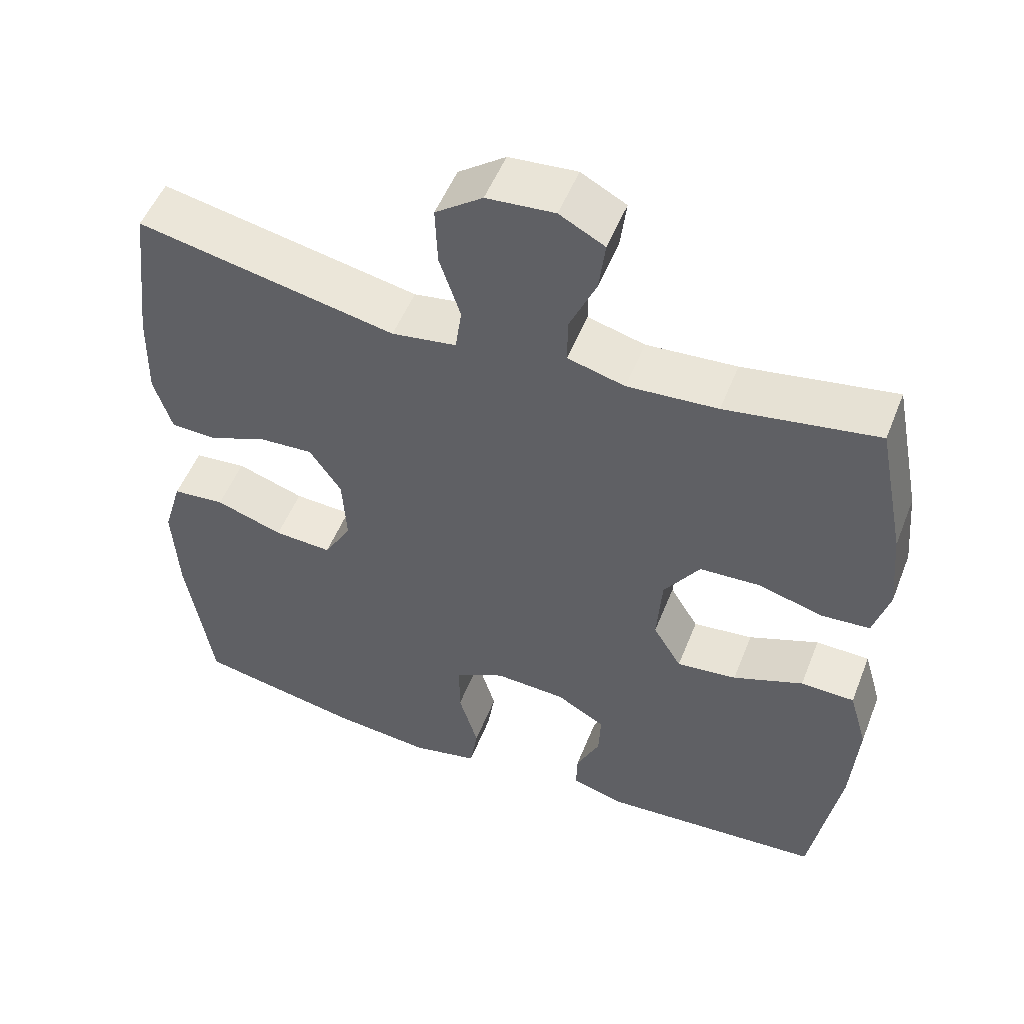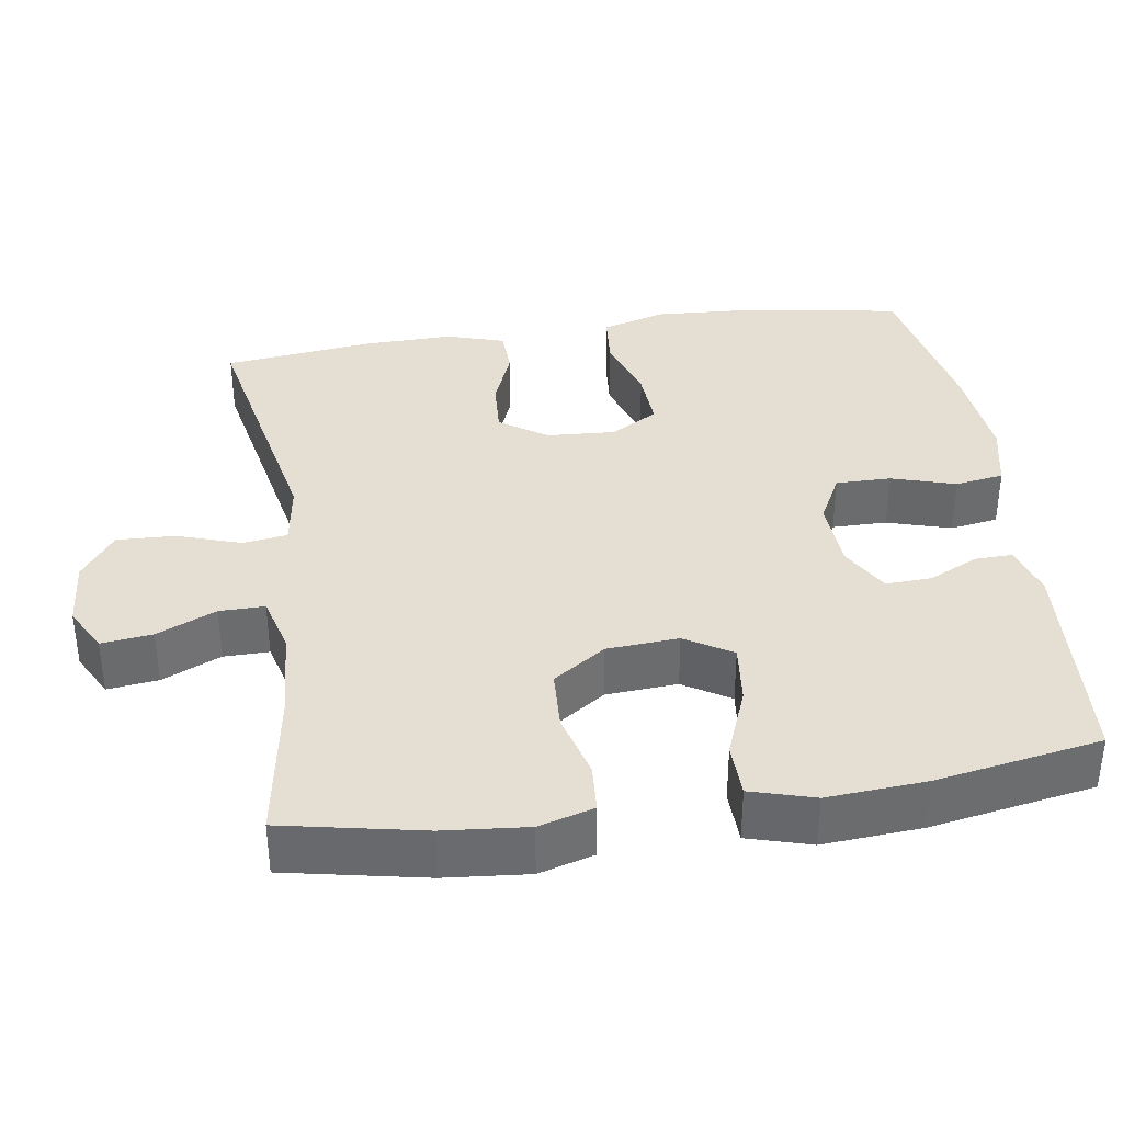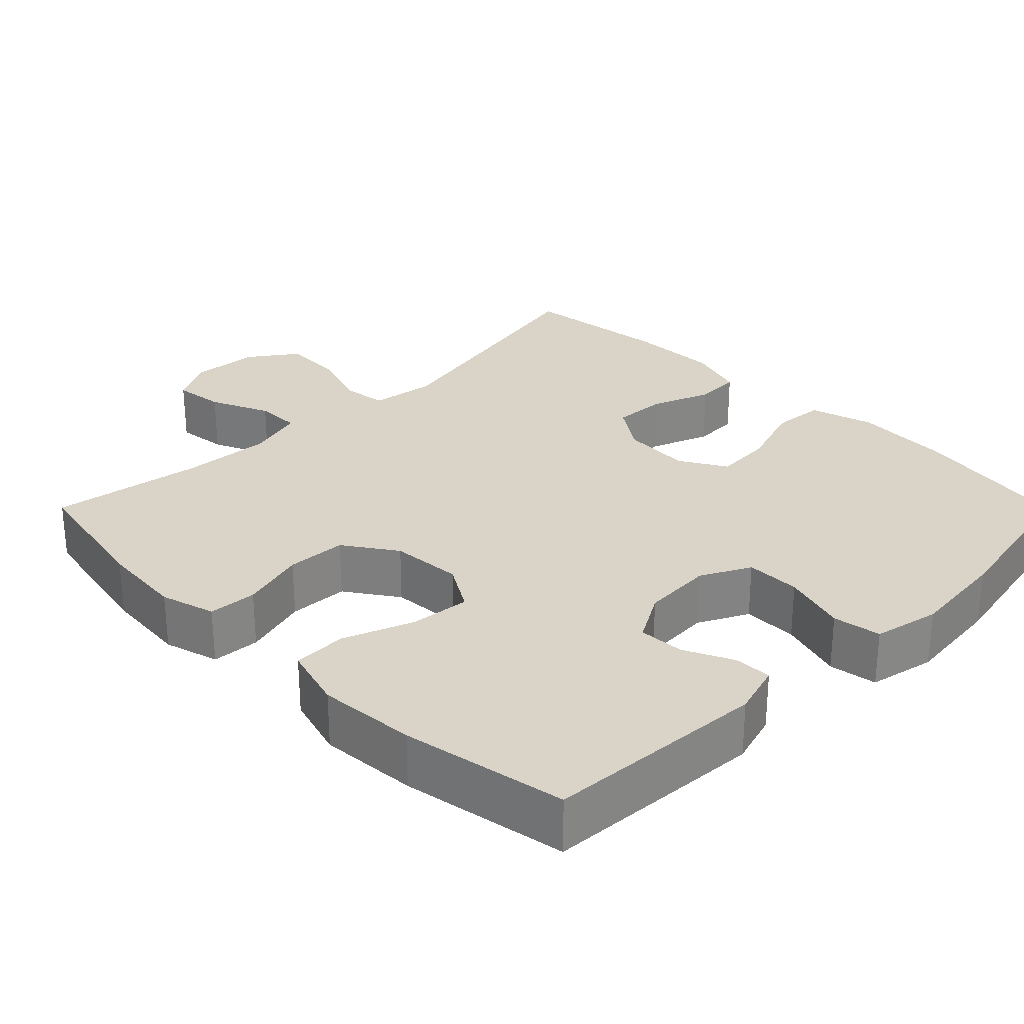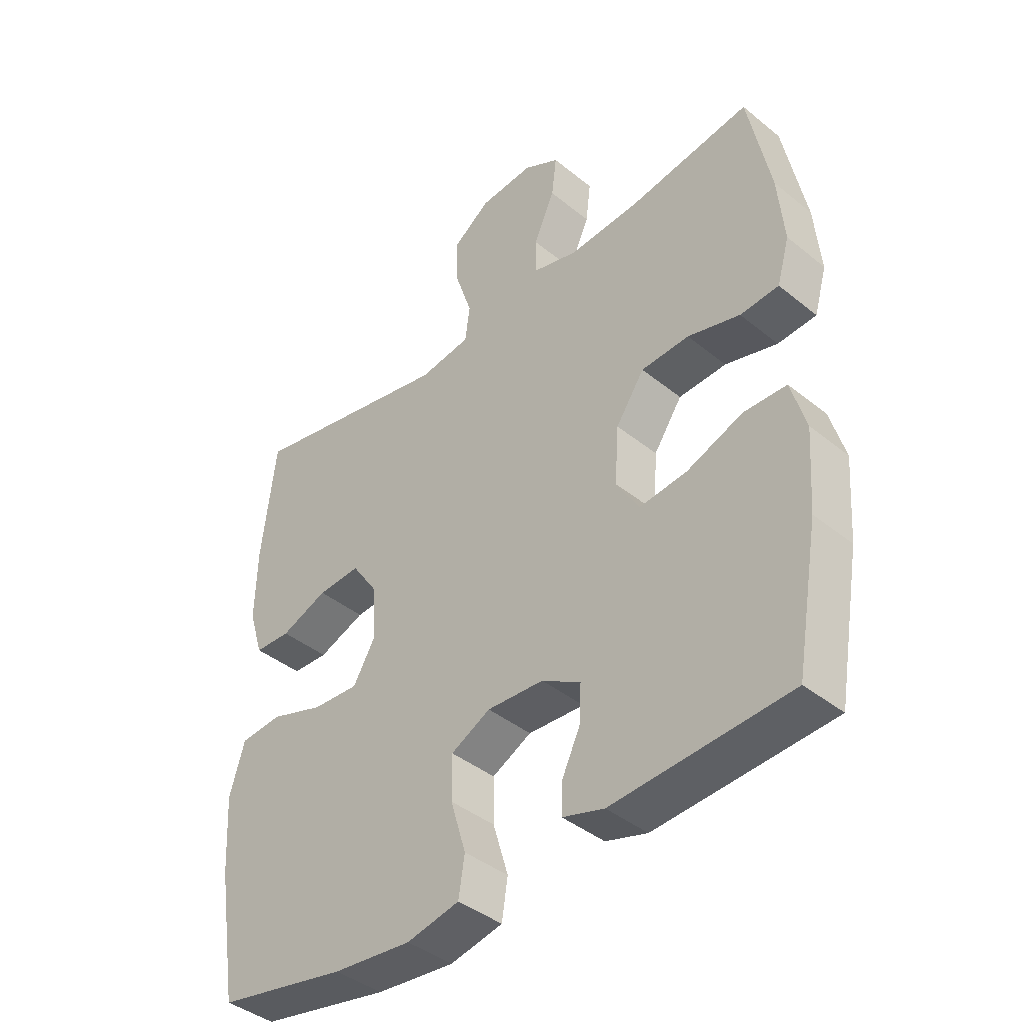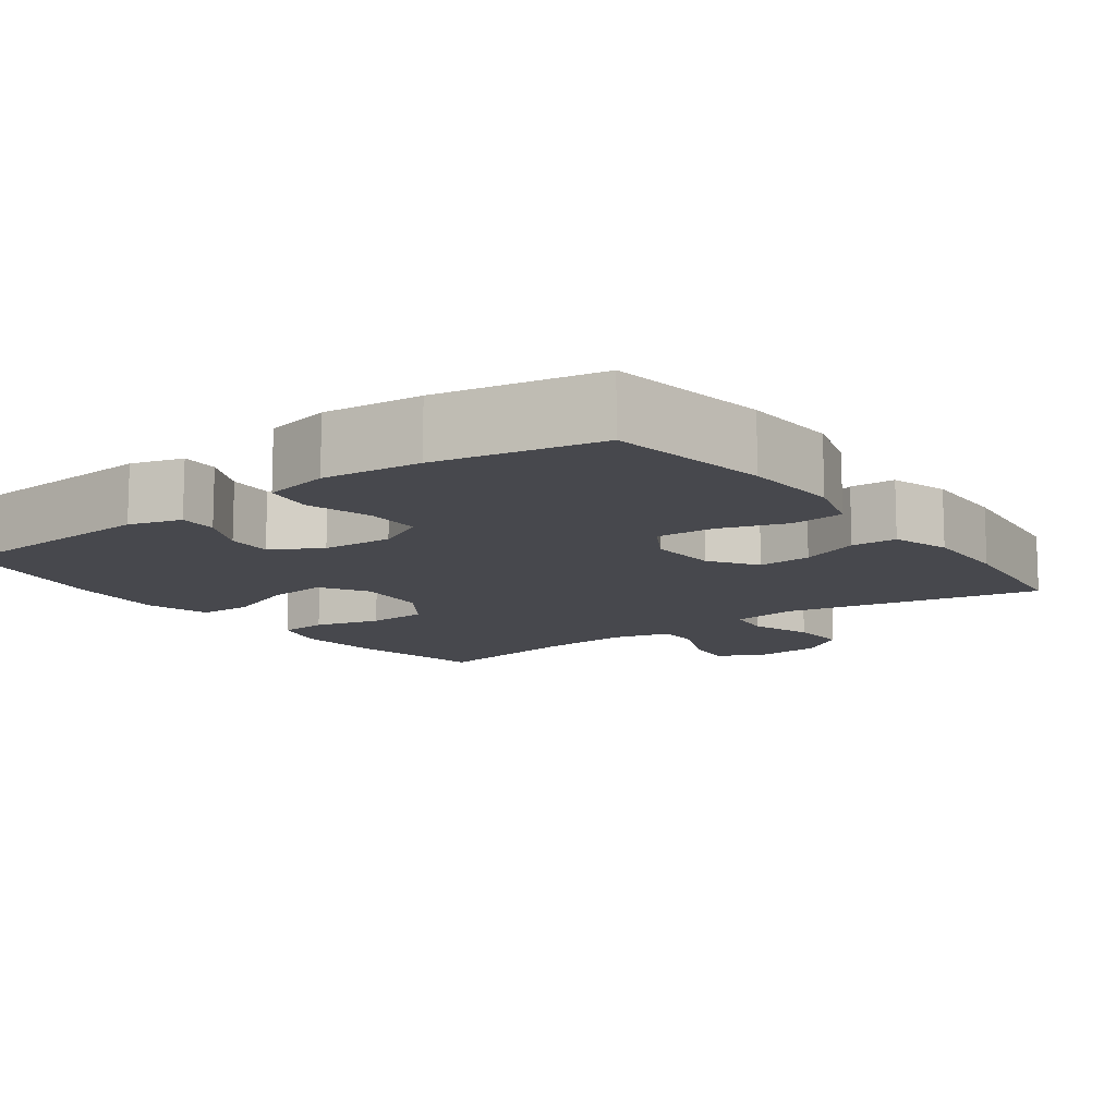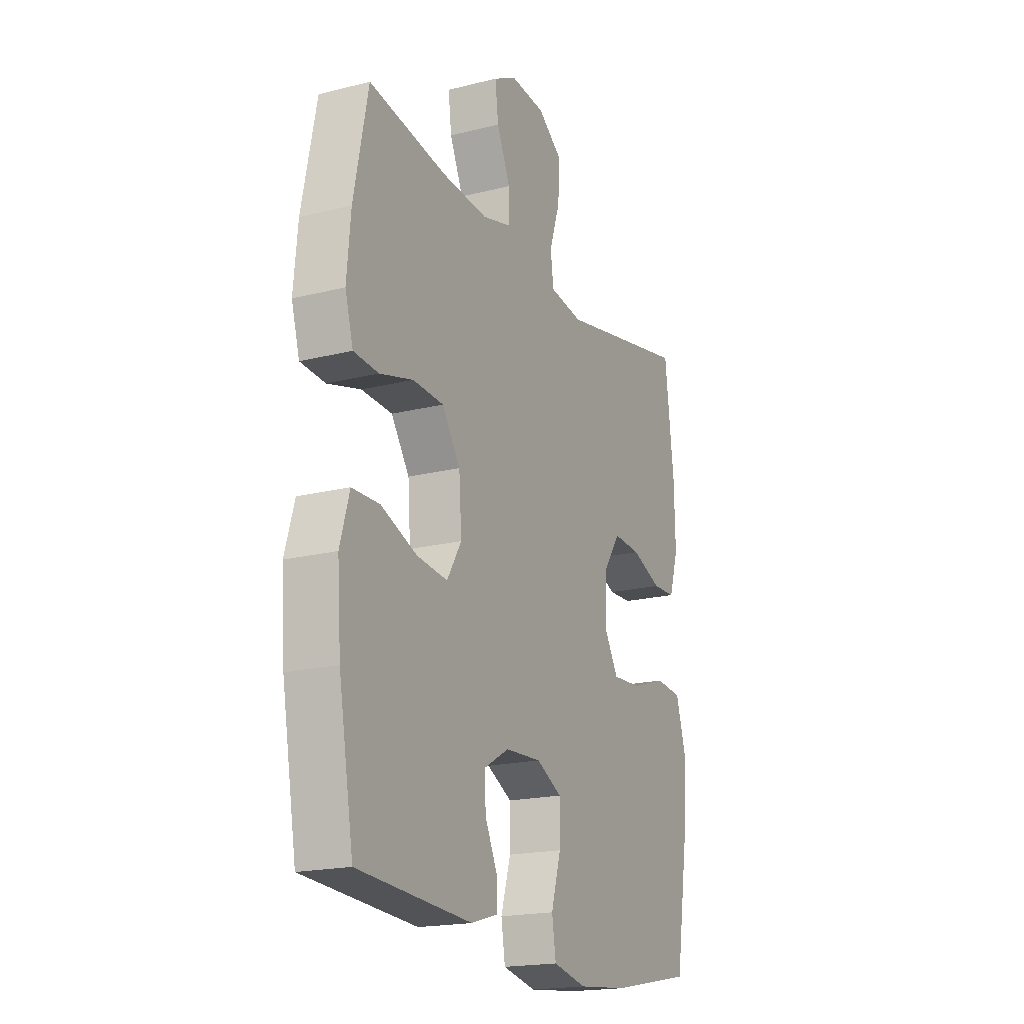
<metadata>
{"format":"obj","ext":"obj","renderer":"f3d","projection":"perspective","resolution":1024,"background":"white","views":[{"elev":51.8,"azim":21.3,"up":"+Z"},{"elev":36.9,"azim":81.5,"up":"+Y"},{"elev":28.6,"azim":135.1,"up":"+Y"},{"elev":-40.9,"azim":45.4,"up":"+Z"},{"elev":-11.9,"azim":-143.7,"up":"+Y"},{"elev":-19.0,"azim":115.5,"up":"+Z"}]}
</metadata>
<code>
o path6490
v 0.2918 0.0375 0.4496
v 0.1684 0.0375 0.4411
v 0.08997 0.0375 0.462
v 0.09066 0.0375 0.5239
v 0.1268 0.0375 0.6047
v 0.1353 0.0375 0.6742
v 0.07352 0.0375 0.7071
v -0.01936 0.0375 0.6995
v -0.08383 0.0375 0.6526
v -0.08067 0.0375 0.5727
v -0.05203 0.0375 0.4864
v -0.06042 0.0375 0.4254
v -0.1488 0.0375 0.4122
v -0.5023 0.0375 0.4834
v -0.5264 0.0375 0.2792
v -0.5291 0.0375 0.1574
v -0.5045 0.0375 0.07878
v -0.4425 0.0375 0.07655
v -0.3618 0.0375 0.1083
v -0.2883 0.0375 0.1126
v -0.2445 0.0375 0.0484
v -0.239 0.0375 -0.0453
v -0.2765 0.0375 -0.1093
v -0.3555 0.0375 -0.1047
v -0.448 0.0375 -0.07416
v -0.5196 0.0375 -0.08062
v -0.5452 0.0375 -0.1674
v -0.5376 0.0375 -0.299
v -0.5023 0.0375 -0.5183
v -0.2792 0.0375 -0.5619
v -0.1446 0.0375 -0.5754
v -0.05427 0.0375 -0.5559
v -0.04375 0.0375 -0.4898
v -0.07005 0.0375 -0.4019
v -0.07049 0.0375 -0.3267
v -0.002701 0.0375 -0.2917
v 0.09429 0.0375 -0.2969
v 0.1611 0.0375 -0.3353
v 0.1583 0.0375 -0.3976
v 0.1262 0.0375 -0.4652
v 0.1248 0.0375 -0.5171
v 0.196 0.0375 -0.5382
v 0.4996 0.0375 -0.5183
v 0.5393 0.0375 -0.2923
v 0.549 0.0375 -0.1577
v 0.5239 0.0375 -0.07098
v 0.4502 0.0375 -0.06918
v 0.3542 0.0375 -0.1063
v 0.272 0.0375 -0.1155
v 0.233 0.0375 -0.05134
v 0.2399 0.0375 0.04681
v 0.2887 0.0375 0.1184
v 0.3709 0.0375 0.1226
v 0.4604 0.0375 0.09797
v 0.5268 0.0375 0.1028
v 0.5482 0.0375 0.1777
v 0.5378 0.0375 0.2922
v 0.4996 0.0375 0.4834
v 0.2918 -0.0375 0.4496
v 0.1684 -0.0375 0.4411
v 0.08997 -0.0375 0.462
v 0.09066 -0.0375 0.5239
v 0.1268 -0.0375 0.6047
v 0.1353 -0.0375 0.6742
v 0.07352 -0.0375 0.7071
v -0.01936 -0.0375 0.6995
v -0.08383 -0.0375 0.6526
v -0.08067 -0.0375 0.5727
v -0.05203 -0.0375 0.4864
v -0.06042 -0.0375 0.4254
v -0.1488 -0.0375 0.4122
v -0.5023 -0.0375 0.4834
v -0.5264 -0.0375 0.2792
v -0.5291 -0.0375 0.1574
v -0.5045 -0.0375 0.07878
v -0.4425 -0.0375 0.07655
v -0.3618 -0.0375 0.1083
v -0.2883 -0.0375 0.1126
v -0.2445 -0.0375 0.0484
v -0.239 -0.0375 -0.0453
v -0.2765 -0.0375 -0.1093
v -0.3555 -0.0375 -0.1047
v -0.448 -0.0375 -0.07416
v -0.5196 -0.0375 -0.08062
v -0.5452 -0.0375 -0.1674
v -0.5376 -0.0375 -0.299
v -0.5023 -0.0375 -0.5183
v -0.2792 -0.0375 -0.5619
v -0.1446 -0.0375 -0.5754
v -0.05427 -0.0375 -0.5559
v -0.04375 -0.0375 -0.4898
v -0.07005 -0.0375 -0.4019
v -0.07049 -0.0375 -0.3267
v -0.002701 -0.0375 -0.2917
v 0.09429 -0.0375 -0.2969
v 0.1611 -0.0375 -0.3353
v 0.1583 -0.0375 -0.3976
v 0.1262 -0.0375 -0.4652
v 0.1248 -0.0375 -0.5171
v 0.196 -0.0375 -0.5382
v 0.4996 -0.0375 -0.5183
v 0.5393 -0.0375 -0.2923
v 0.549 -0.0375 -0.1577
v 0.5239 -0.0375 -0.07098
v 0.4502 -0.0375 -0.06918
v 0.3542 -0.0375 -0.1063
v 0.272 -0.0375 -0.1155
v 0.233 -0.0375 -0.05134
v 0.2399 -0.0375 0.04681
v 0.2887 -0.0375 0.1184
v 0.3709 -0.0375 0.1226
v 0.4604 -0.0375 0.09797
v 0.5268 -0.0375 0.1028
v 0.5482 -0.0375 0.1777
v 0.5378 -0.0375 0.2922
v 0.4996 -0.0375 0.4834
v 0.1353 0.0375 0.6742
v 0.1353 0.0375 0.6742
v 0.07352 0.0375 0.7071
v -0.01936 0.0375 0.6995
v -0.08383 0.0375 0.6526
v 0.1268 0.0375 0.6047
v -0.08067 0.0375 0.5727
v 0.09066 0.0375 0.5239
v -0.05203 0.0375 0.4864
v 0.08997 0.0375 0.462
v 0.08997 0.0375 0.462
v -0.06042 0.0375 0.4254
v -0.06042 0.0375 0.4254
v 0.4996 0.0375 0.4834
v 0.4996 0.0375 0.4834
v 0.2918 0.0375 0.4496
v 0.1684 0.0375 0.4411
v -0.1488 0.0375 0.4122
v -0.5023 0.0375 0.4834
v -0.5023 0.0375 0.4834
v 0.5378 0.0375 0.2922
v -0.5264 0.0375 0.2792
v 0.5482 0.0375 0.1777
v -0.5291 0.0375 0.1574
v 0.5268 0.0375 0.1028
v 0.5268 0.0375 0.1028
v -0.3618 0.0375 0.1083
v -0.2883 0.0375 0.1126
v -0.5045 0.0375 0.07878
v -0.5045 0.0375 0.07878
v 0.4604 0.0375 0.09797
v 0.3709 0.0375 0.1226
v 0.2887 0.0375 0.1184
v 0.2399 0.0375 0.04681
v -0.2445 0.0375 0.0484
v -0.4425 0.0375 0.07655
v -0.239 0.0375 -0.0453
v 0.233 0.0375 -0.05134
v -0.2765 0.0375 -0.1093
v -0.2765 0.0375 -0.1093
v 0.272 0.0375 -0.1155
v 0.272 0.0375 -0.1155
v 0.5239 0.0375 -0.07098
v 0.5239 0.0375 -0.07098
v 0.4502 0.0375 -0.06918
v 0.3542 0.0375 -0.1063
v 0.549 0.0375 -0.1577
v -0.3555 0.0375 -0.1047
v -0.448 0.0375 -0.07416
v -0.5196 0.0375 -0.08062
v -0.5196 0.0375 -0.08062
v -0.5452 0.0375 -0.1674
v 0.5393 0.0375 -0.2923
v -0.5376 0.0375 -0.299
v -0.002701 0.0375 -0.2917
v 0.09429 0.0375 -0.2969
v -0.07049 0.0375 -0.3267
v -0.07049 0.0375 -0.3267
v 0.1611 0.0375 -0.3353
v 0.1611 0.0375 -0.3353
v -0.07005 0.0375 -0.4019
v 0.1583 0.0375 -0.3976
v 0.1262 0.0375 -0.4652
v -0.04375 0.0375 -0.4898
v 0.4996 0.0375 -0.5183
v 0.4996 0.0375 -0.5183
v 0.1248 0.0375 -0.5171
v 0.1248 0.0375 -0.5171
v -0.05427 0.0375 -0.5559
v -0.05427 0.0375 -0.5559
v -0.5023 0.0375 -0.5183
v -0.5023 0.0375 -0.5183
v 0.196 0.0375 -0.5382
v -0.2792 0.0375 -0.5619
v -0.1446 0.0375 -0.5754
v 0.1353 -0.0375 0.6742
v 0.1353 -0.0375 0.6742
v 0.07352 -0.0375 0.7071
v -0.01936 -0.0375 0.6995
v -0.08383 -0.0375 0.6526
v 0.1268 -0.0375 0.6047
v -0.08067 -0.0375 0.5727
v 0.09066 -0.0375 0.5239
v -0.05203 -0.0375 0.4864
v 0.08997 -0.0375 0.462
v 0.08997 -0.0375 0.462
v -0.06042 -0.0375 0.4254
v -0.06042 -0.0375 0.4254
v 0.4996 -0.0375 0.4834
v 0.4996 -0.0375 0.4834
v 0.2918 -0.0375 0.4496
v 0.1684 -0.0375 0.4411
v -0.1488 -0.0375 0.4122
v -0.5023 -0.0375 0.4834
v -0.5023 -0.0375 0.4834
v 0.5378 -0.0375 0.2922
v -0.5264 -0.0375 0.2792
v 0.5482 -0.0375 0.1777
v -0.5291 -0.0375 0.1574
v 0.5268 -0.0375 0.1028
v 0.5268 -0.0375 0.1028
v -0.3618 -0.0375 0.1083
v -0.2883 -0.0375 0.1126
v -0.5045 -0.0375 0.07878
v -0.5045 -0.0375 0.07878
v 0.4604 -0.0375 0.09797
v 0.3709 -0.0375 0.1226
v 0.2887 -0.0375 0.1184
v 0.2399 -0.0375 0.04681
v -0.2445 -0.0375 0.0484
v -0.4425 -0.0375 0.07655
v -0.239 -0.0375 -0.0453
v 0.233 -0.0375 -0.05134
v -0.2765 -0.0375 -0.1093
v -0.2765 -0.0375 -0.1093
v 0.272 -0.0375 -0.1155
v 0.272 -0.0375 -0.1155
v 0.5239 -0.0375 -0.07098
v 0.5239 -0.0375 -0.07098
v 0.4502 -0.0375 -0.06918
v 0.3542 -0.0375 -0.1063
v 0.549 -0.0375 -0.1577
v -0.3555 -0.0375 -0.1047
v -0.448 -0.0375 -0.07416
v -0.5196 -0.0375 -0.08062
v -0.5196 -0.0375 -0.08062
v -0.5452 -0.0375 -0.1674
v 0.5393 -0.0375 -0.2923
v -0.5376 -0.0375 -0.299
v -0.002701 -0.0375 -0.2917
v 0.09429 -0.0375 -0.2969
v -0.07049 -0.0375 -0.3267
v -0.07049 -0.0375 -0.3267
v 0.1611 -0.0375 -0.3353
v 0.1611 -0.0375 -0.3353
v -0.07005 -0.0375 -0.4019
v 0.1583 -0.0375 -0.3976
v 0.1262 -0.0375 -0.4652
v -0.04375 -0.0375 -0.4898
v 0.4996 -0.0375 -0.5183
v 0.4996 -0.0375 -0.5183
v 0.1248 -0.0375 -0.5171
v 0.1248 -0.0375 -0.5171
v -0.05427 -0.0375 -0.5559
v -0.05427 -0.0375 -0.5559
v -0.5023 -0.0375 -0.5183
v -0.5023 -0.0375 -0.5183
v 0.196 -0.0375 -0.5382
v -0.2792 -0.0375 -0.5619
v -0.1446 -0.0375 -0.5754
f 224 223 207
f 246 228 248
f 252 266 255
f 253 244 250
f 247 229 246
f 248 265 252
f 250 244 237
f 262 265 245
f 214 222 216
f 208 224 207
f 236 238 234
f 247 232 229
f 198 199 195
f 209 226 203
f 258 264 254
f 240 243 239
f 195 197 194
f 266 252 265
f 265 248 230
f 213 209 210
f 203 208 201
f 229 228 246
f 243 245 239
f 223 222 214
f 225 224 203
f 213 219 209
f 230 248 228
f 250 237 232
f 213 218 219
f 220 227 215
f 194 197 192
f 255 266 260
f 226 225 203
f 215 218 213
f 256 253 264
f 250 232 247
f 254 264 253
f 244 253 256
f 228 229 225
f 203 201 200
f 241 243 240
f 197 195 199
f 207 212 205
f 212 223 214
f 200 201 199
f 237 238 236
f 198 195 196
f 228 225 226
f 200 199 198
f 238 237 244
f 224 208 203
f 218 215 227
f 219 226 209
f 265 230 245
f 239 245 230
f 207 223 212
f 118 7 65 193
f 7 8 66 65
f 8 9 67 66
f 5 6 64 63
f 9 10 68 67
f 4 5 63 62
f 10 11 69 68
f 127 4 62 202
f 11 129 204 69
f 131 1 59 206
f 2 3 61 60
f 1 2 60 59
f 13 136 211 71
f 12 13 71 70
f 57 58 116 115
f 14 15 73 72
f 56 57 115 114
f 15 16 74 73
f 142 56 114 217
f 19 20 78 77
f 16 146 221 74
f 54 55 113 112
f 53 54 112 111
f 52 53 111 110
f 51 52 110 109
f 20 21 79 78
f 18 19 77 76
f 17 18 76 75
f 21 22 80 79
f 50 51 109 108
f 22 156 231 80
f 158 50 108 233
f 160 47 105 235
f 47 48 106 105
f 45 46 104 103
f 24 25 83 82
f 25 167 242 83
f 26 27 85 84
f 23 24 82 81
f 48 49 107 106
f 44 45 103 102
f 27 28 86 85
f 36 37 95 94
f 174 36 94 249
f 37 176 251 95
f 34 35 93 92
f 38 39 97 96
f 39 40 98 97
f 33 34 92 91
f 182 44 102 257
f 40 184 259 98
f 186 33 91 261
f 28 188 263 86
f 41 42 100 99
f 42 43 101 100
f 29 30 88 87
f 31 32 90 89
f 30 31 89 88
f 149 132 148
f 171 173 153
f 177 180 191
f 178 175 169
f 172 171 154
f 173 177 190
f 175 162 169
f 187 170 190
f 139 141 147
f 133 132 149
f 161 159 163
f 172 154 157
f 123 120 124
f 134 128 151
f 183 179 189
f 165 164 168
f 120 119 122
f 191 190 177
f 190 155 173
f 138 135 134
f 128 126 133
f 154 171 153
f 168 164 170
f 148 139 147
f 150 128 149
f 138 134 144
f 155 153 173
f 175 157 162
f 138 144 143
f 145 140 152
f 119 117 122
f 180 185 191
f 151 128 150
f 140 138 143
f 181 189 178
f 175 172 157
f 179 178 189
f 169 181 178
f 153 150 154
f 128 125 126
f 166 165 168
f 122 124 120
f 132 130 137
f 137 139 148
f 125 124 126
f 162 161 163
f 123 121 120
f 153 151 150
f 125 123 124
f 163 169 162
f 149 128 133
f 143 152 140
f 144 134 151
f 190 170 155
f 164 155 170
f 132 137 148

</code>
